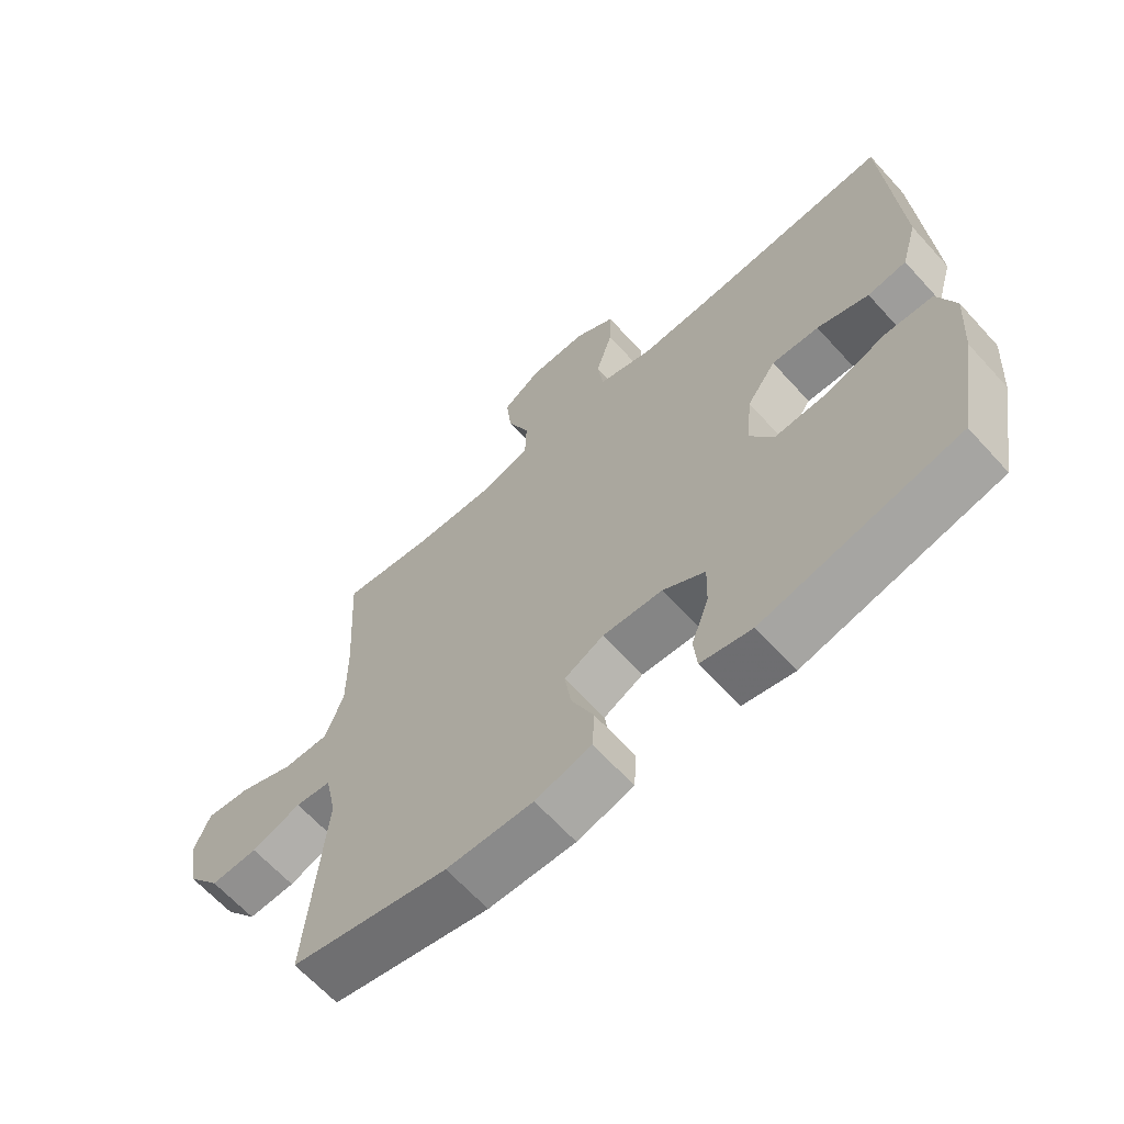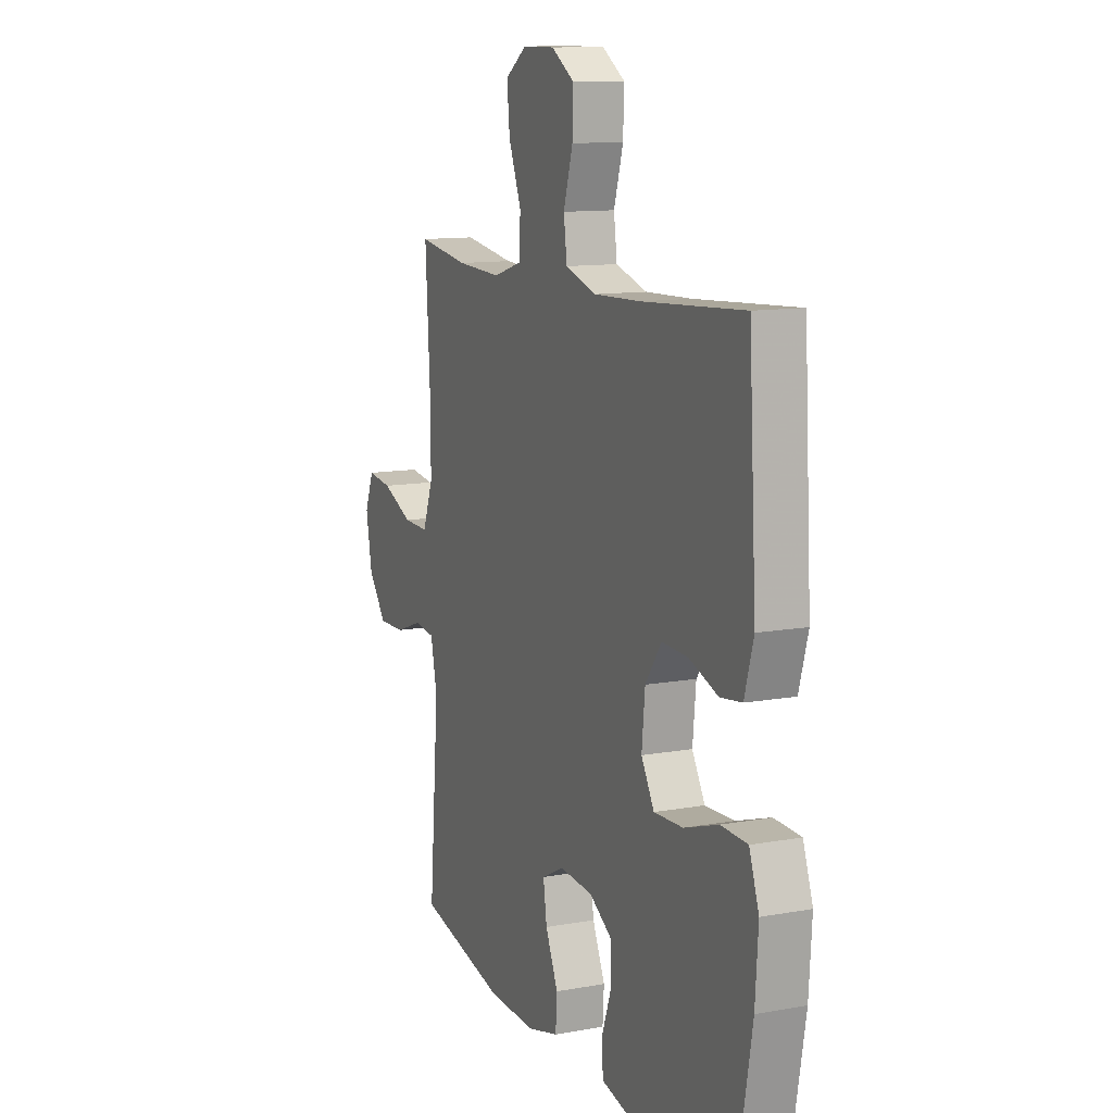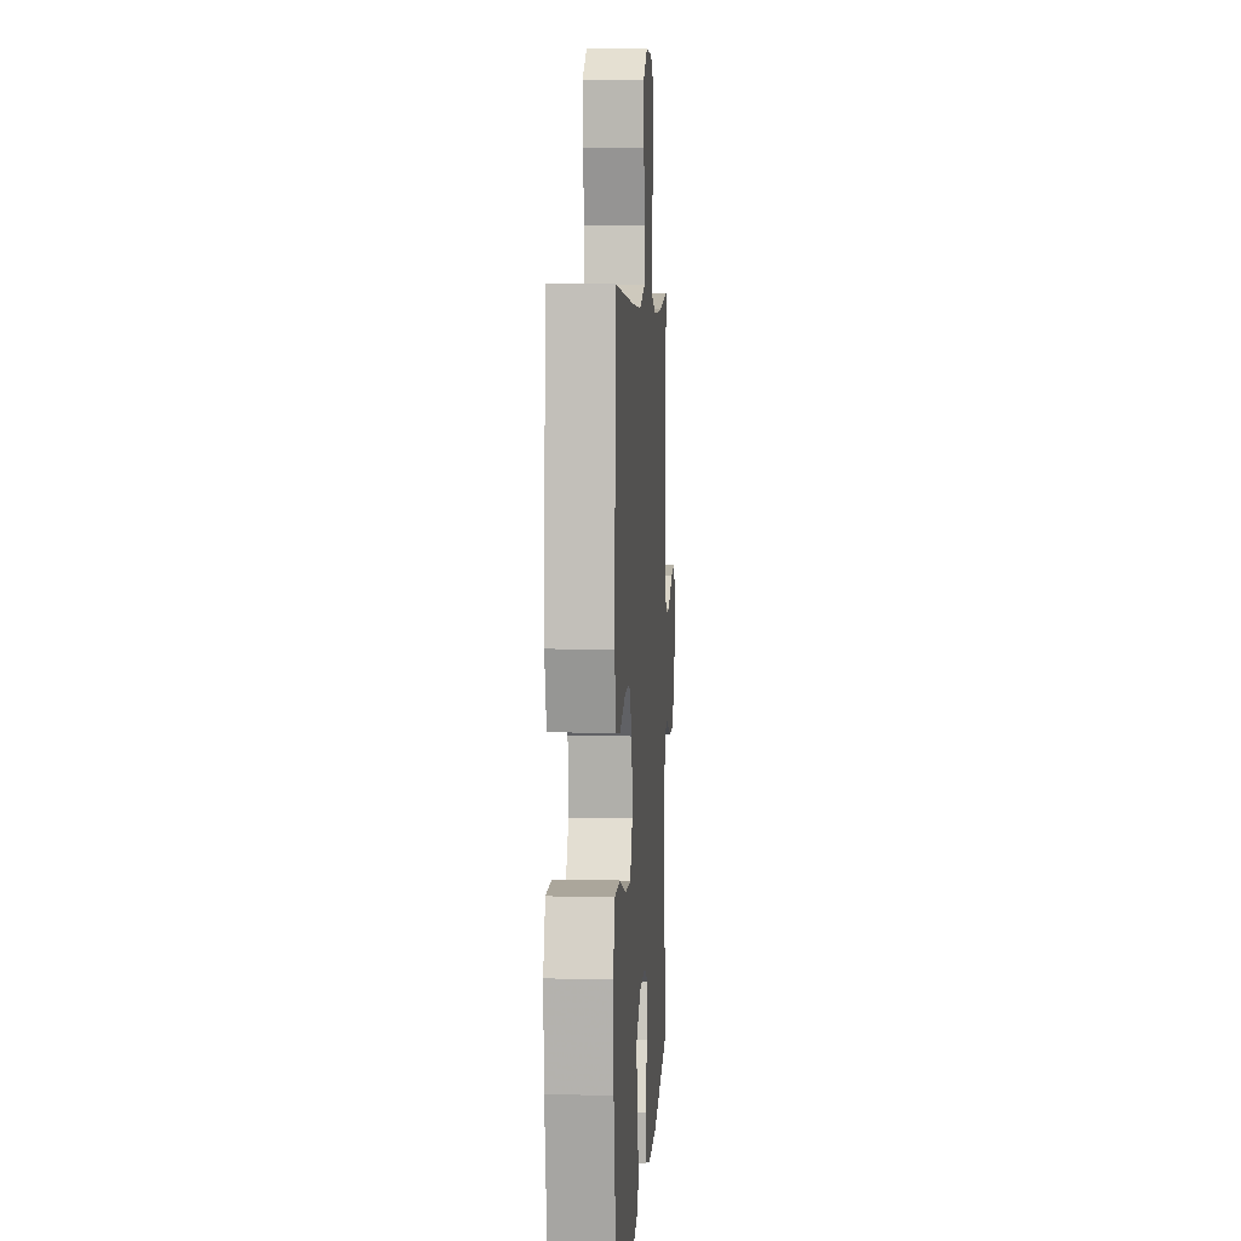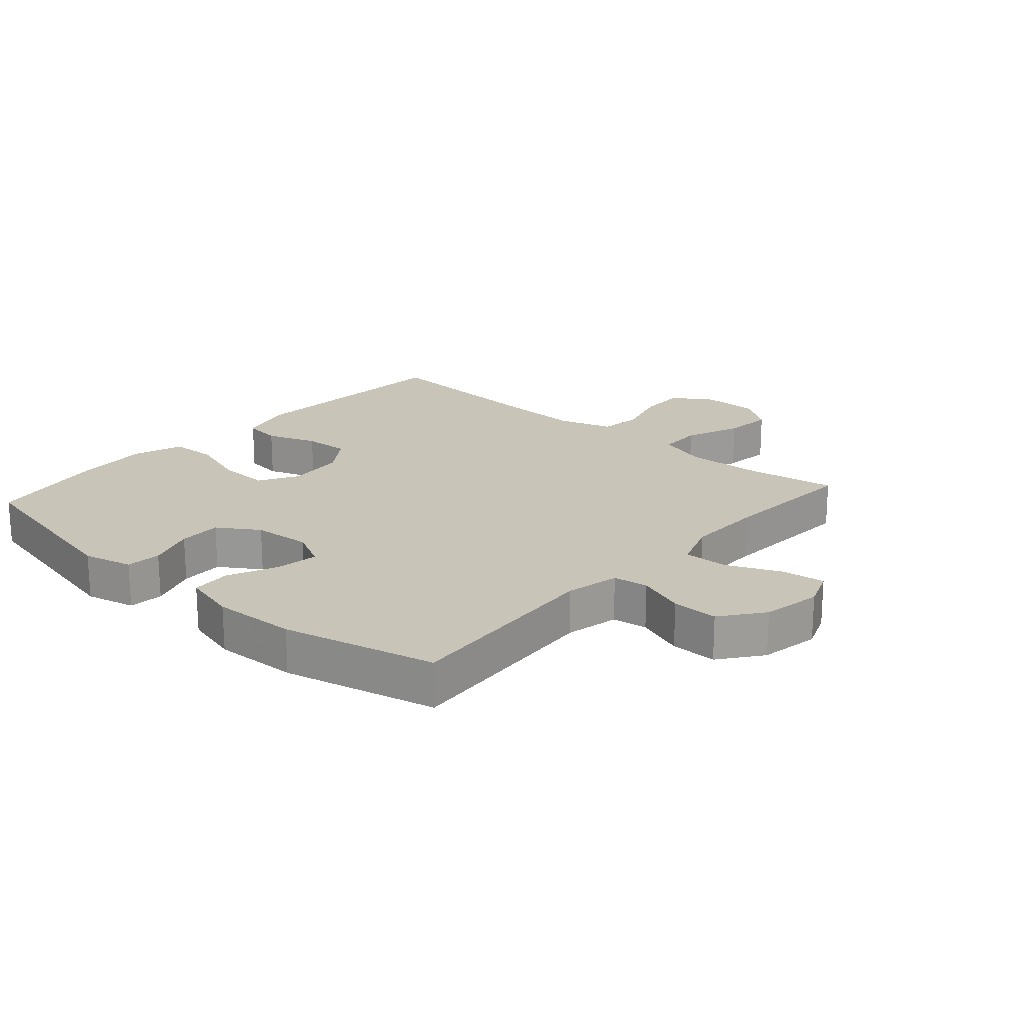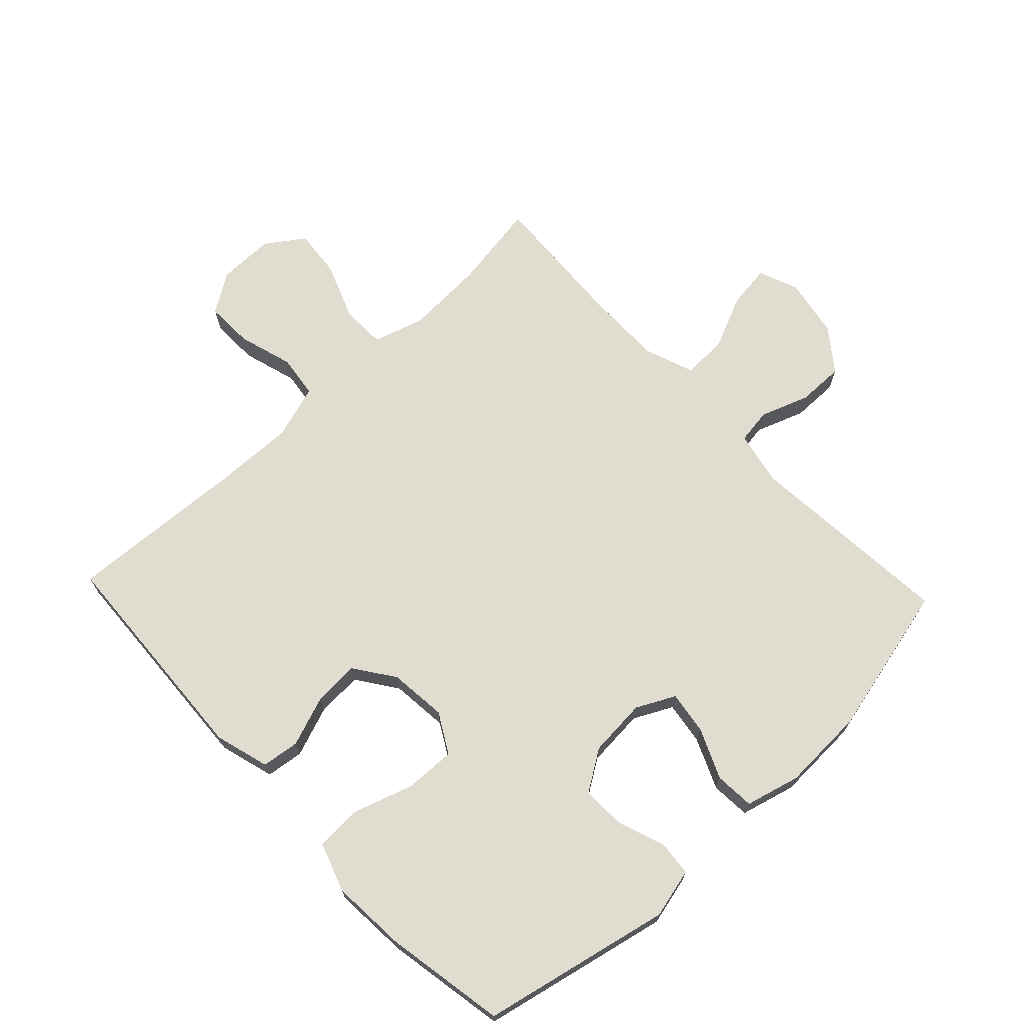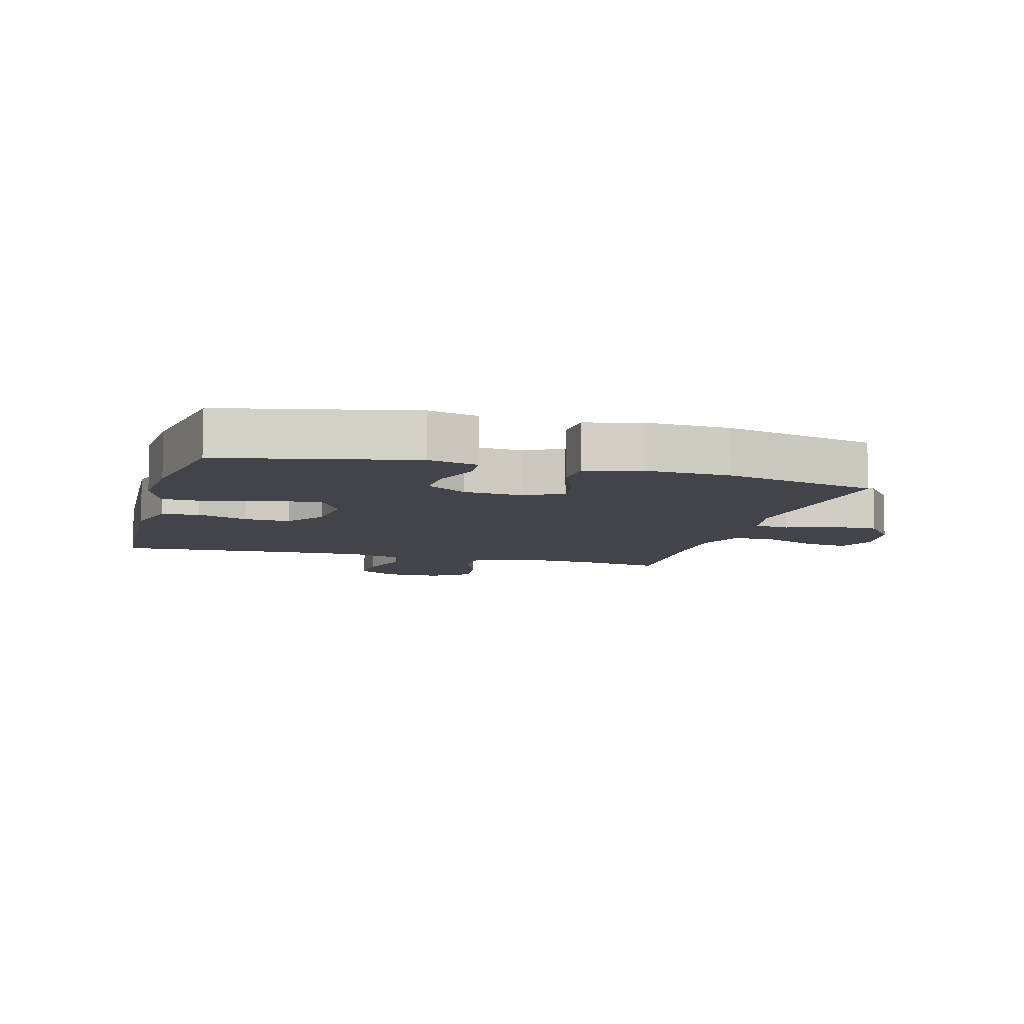
<metadata>
{"format":"obj","ext":"obj","renderer":"f3d","projection":"perspective","resolution":1024,"background":"white","views":[{"elev":-65.1,"azim":42.3,"up":"+Z"},{"elev":11.6,"azim":66.3,"up":"+Z"},{"elev":5.7,"azim":93.7,"up":"+Z"},{"elev":20.2,"azim":-138.5,"up":"+Y"},{"elev":69.6,"azim":136.6,"up":"+Y"},{"elev":-8.4,"azim":164.4,"up":"+Y"}]}
</metadata>
<code>
v 0.5 0.07 0.5
v 0.521 0.07 0.14
v 0.496 0.07 0.053
v 0.436 0.07 0.045
v 0.356 0.07 0.074
v 0.283 0.07 0.078
v 0.238 0.07 0.014
v 0.229 0.07 -0.078
v 0.265 0.07 -0.141
v 0.346 0.07 -0.138
v 0.441 0.07 -0.107
v 0.515 0.07 -0.11
v 0.542 0.07 -0.188
v 0.534 0.07 -0.308
v 0.5 0.07 -0.5
v 0.198 0.07 -0.566
v 0.119 0.07 -0.547
v 0.114 0.07 -0.491
v 0.141 0.07 -0.415
v 0.143 0.07 -0.346
v 0.078 0.07 -0.304
v -0.015 0.07 -0.297
v -0.076 0.07 -0.328
v -0.066 0.07 -0.396
v -0.031 0.07 -0.476
v -0.035 0.07 -0.539
v -0.122 0.07 -0.562
v -0.256 0.07 -0.557
v -0.5 0.07 -0.5
v -0.473 0.07 -0.168
v -0.491 0.07 -0.082
v -0.547 0.07 -0.074
v -0.624 0.07 -0.102
v -0.698 0.07 -0.103
v -0.749 0.07 -0.036
v -0.766 0.07 0.059
v -0.741 0.07 0.122
v -0.672 0.07 0.113
v -0.586 0.07 0.075
v -0.515 0.07 0.073
v -0.486 0.07 0.152
v -0.487 0.07 0.277
v -0.5 0.07 0.5
v -0.359 0.07 0.478
v -0.234 0.07 0.472
v -0.153 0.07 0.497
v -0.151 0.07 0.567
v -0.186 0.07 0.657
v -0.194 0.07 0.735
v -0.134 0.07 0.777
v -0.044 0.07 0.777
v 0.019 0.07 0.736
v 0.017 0.07 0.66
v -0.009 0.07 0.573
v 0 0.07 0.505
v 0.087 0.07 0.478
v 0.216 0.07 0.482
v 0.5 0 0.5
v 0.521 0 0.14
v 0.496 0 0.053
v 0.436 0 0.045
v 0.356 0 0.074
v 0.283 0 0.078
v 0.238 0 0.014
v 0.229 0 -0.078
v 0.265 0 -0.141
v 0.346 0 -0.138
v 0.441 0 -0.107
v 0.515 0 -0.11
v 0.542 0 -0.188
v 0.534 0 -0.308
v 0.5 0 -0.5
v 0.198 0 -0.566
v 0.119 0 -0.547
v 0.114 0 -0.491
v 0.141 0 -0.415
v 0.143 0 -0.346
v 0.078 0 -0.304
v -0.015 0 -0.297
v -0.076 0 -0.328
v -0.066 0 -0.396
v -0.031 0 -0.476
v -0.035 0 -0.539
v -0.122 0 -0.562
v -0.256 0 -0.557
v -0.5 0 -0.5
v -0.473 0 -0.168
v -0.491 0 -0.082
v -0.547 0 -0.074
v -0.624 0 -0.102
v -0.698 0 -0.103
v -0.749 0 -0.036
v -0.766 0 0.059
v -0.741 0 0.122
v -0.672 0 0.113
v -0.586 0 0.075
v -0.515 0 0.073
v -0.486 0 0.152
v -0.487 0 0.277
v -0.5 0 0.5
v -0.359 0 0.478
v -0.234 0 0.472
v -0.153 0 0.497
v -0.151 0 0.567
v -0.186 0 0.657
v -0.194 0 0.735
v -0.134 0 0.777
v -0.044 0 0.777
v 0.019 0 0.736
v 0.017 0 0.66
v -0.009 0 0.573
v 0 0 0.505
v 0.087 0 0.478
v 0.216 0 0.482
f 51 52 53 54
f 51 54 55
f 50 51 55
f 47 48 49 50
f 46 47 50 55
f 45 46 55 56
f 42 43 44
f 41 42 44 45
f 40 41 45 56
f 36 37 38 39
f 36 39 40
f 35 36 40
f 32 33 34 35
f 31 32 35 40
f 30 31 40 56
f 24 25 26 27
f 23 24 27 28
f 16 17 18 19
f 16 19 20
f 15 16 20
f 14 15 20 21
f 10 11 12 13
f 9 10 13 14
f 2 3 4 5
f 57 1 2 5
f 57 5 6
f 56 57 6 7
f 30 56 7 8
f 23 28 29 30
f 22 23 30 8
f 9 14 21 22
f 8 9 22
f 111 110 109 108
f 112 111 108
f 112 108 107
f 107 106 105 104
f 112 107 104 103
f 113 112 103 102
f 101 100 99
f 102 101 99 98
f 113 102 98 97
f 96 95 94 93
f 97 96 93
f 97 93 92
f 92 91 90 89
f 97 92 89 88
f 113 97 88 87
f 84 83 82 81
f 85 84 81 80
f 76 75 74 73
f 77 76 73
f 77 73 72
f 78 77 72 71
f 70 69 68 67
f 71 70 67 66
f 62 61 60 59
f 62 59 58 114
f 63 62 114
f 64 63 114 113
f 65 64 113 87
f 87 86 85 80
f 65 87 80 79
f 79 78 71 66
f 79 66 65
f 1 58 59 2
f 2 59 60 3
f 3 60 61 4
f 4 61 62 5
f 5 62 63 6
f 6 63 64 7
f 7 64 65 8
f 8 65 66 9
f 9 66 67 10
f 10 67 68 11
f 11 68 69 12
f 12 69 70 13
f 13 70 71 14
f 14 71 72 15
f 15 72 73 16
f 16 73 74 17
f 17 74 75 18
f 18 75 76 19
f 19 76 77 20
f 20 77 78 21
f 21 78 79 22
f 22 79 80 23
f 23 80 81 24
f 24 81 82 25
f 25 82 83 26
f 26 83 84 27
f 27 84 85 28
f 28 85 86 29
f 29 86 87 30
f 30 87 88 31
f 31 88 89 32
f 32 89 90 33
f 33 90 91 34
f 34 91 92 35
f 35 92 93 36
f 36 93 94 37
f 37 94 95 38
f 38 95 96 39
f 39 96 97 40
f 40 97 98 41
f 41 98 99 42
f 42 99 100 43
f 43 100 101 44
f 44 101 102 45
f 45 102 103 46
f 46 103 104 47
f 47 104 105 48
f 48 105 106 49
f 49 106 107 50
f 50 107 108 51
f 51 108 109 52
f 52 109 110 53
f 53 110 111 54
f 54 111 112 55
f 55 112 113 56
f 56 113 114 57
f 57 114 58 1

</code>
